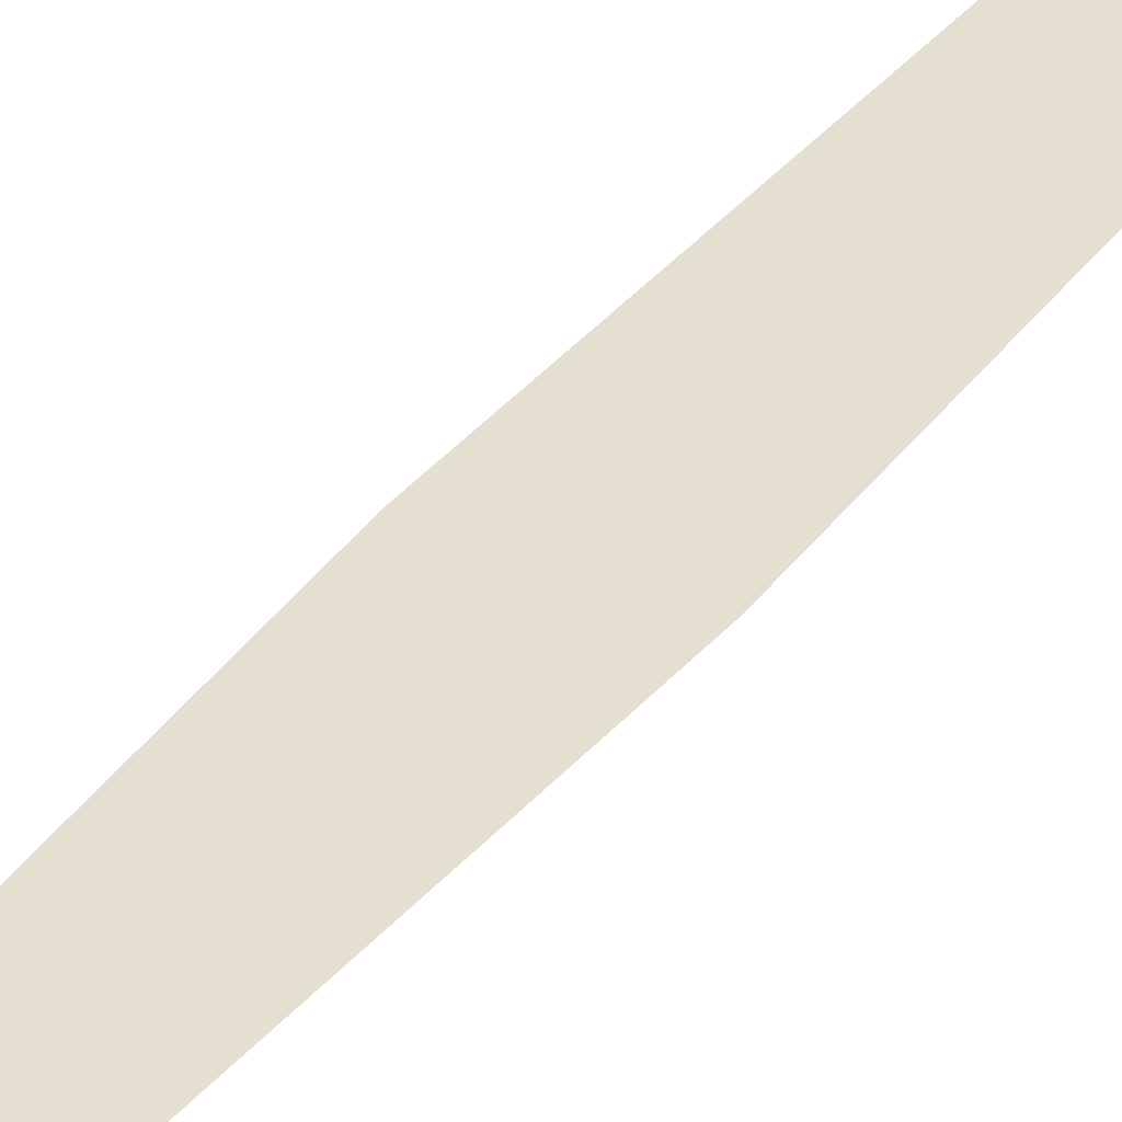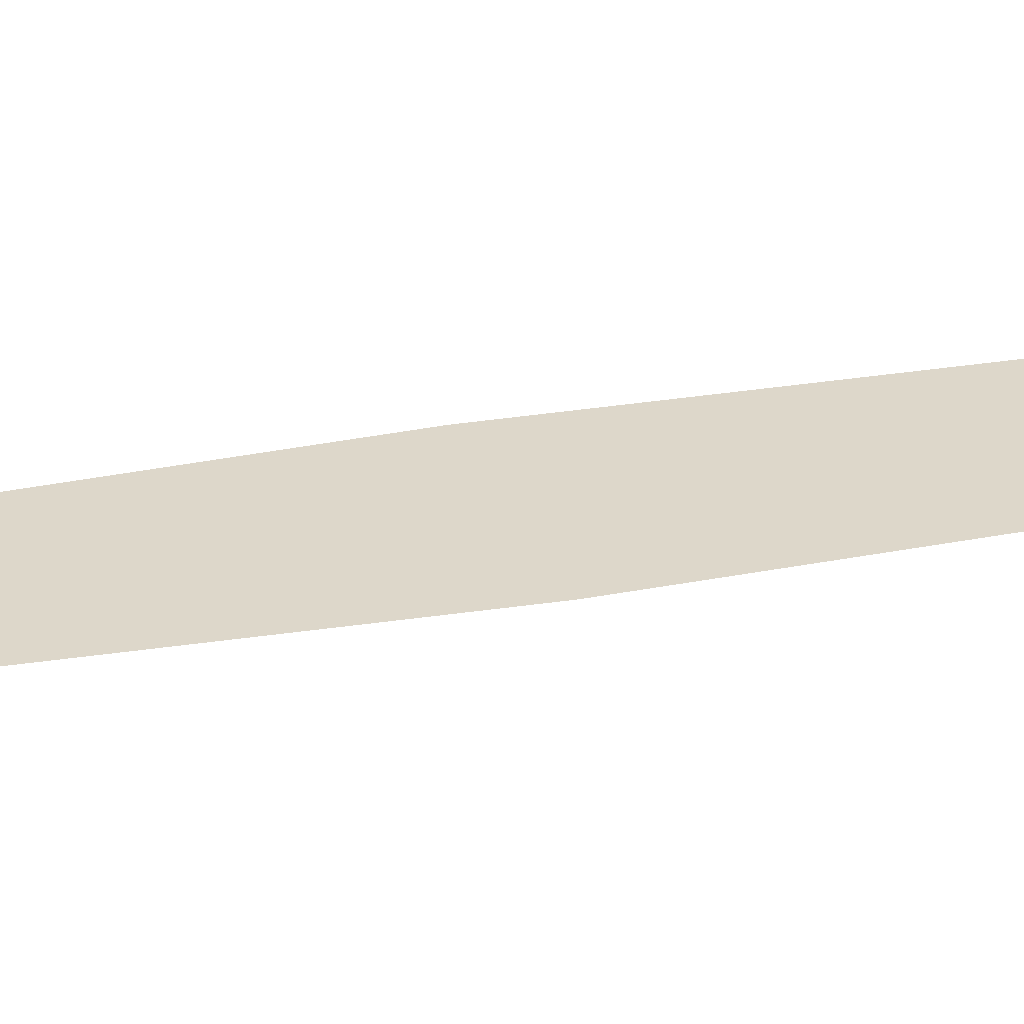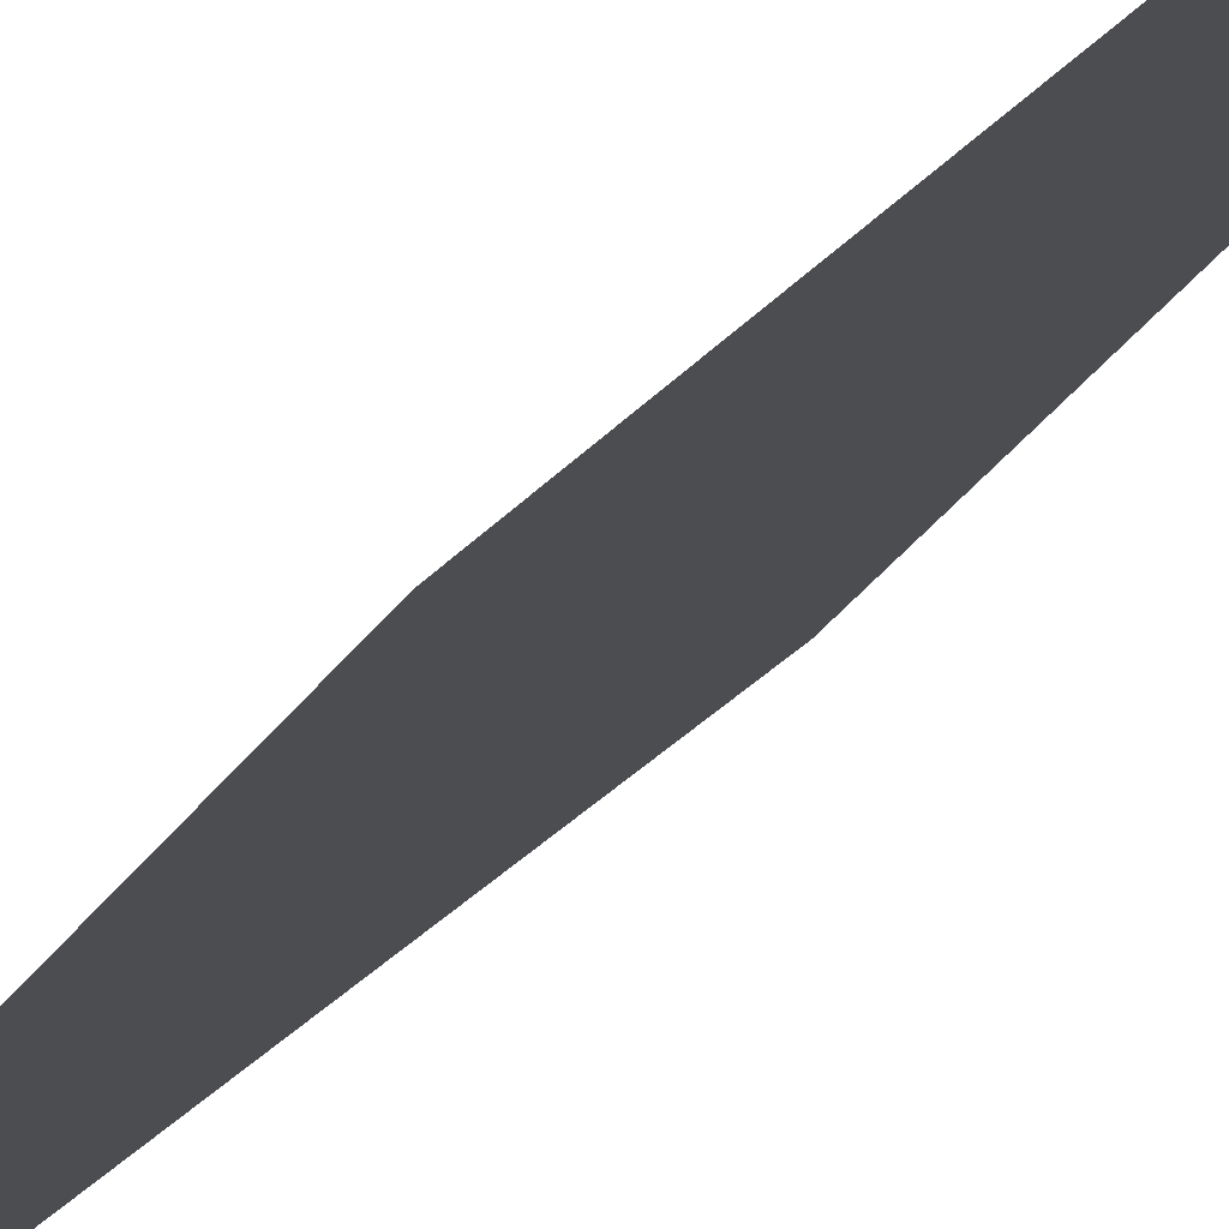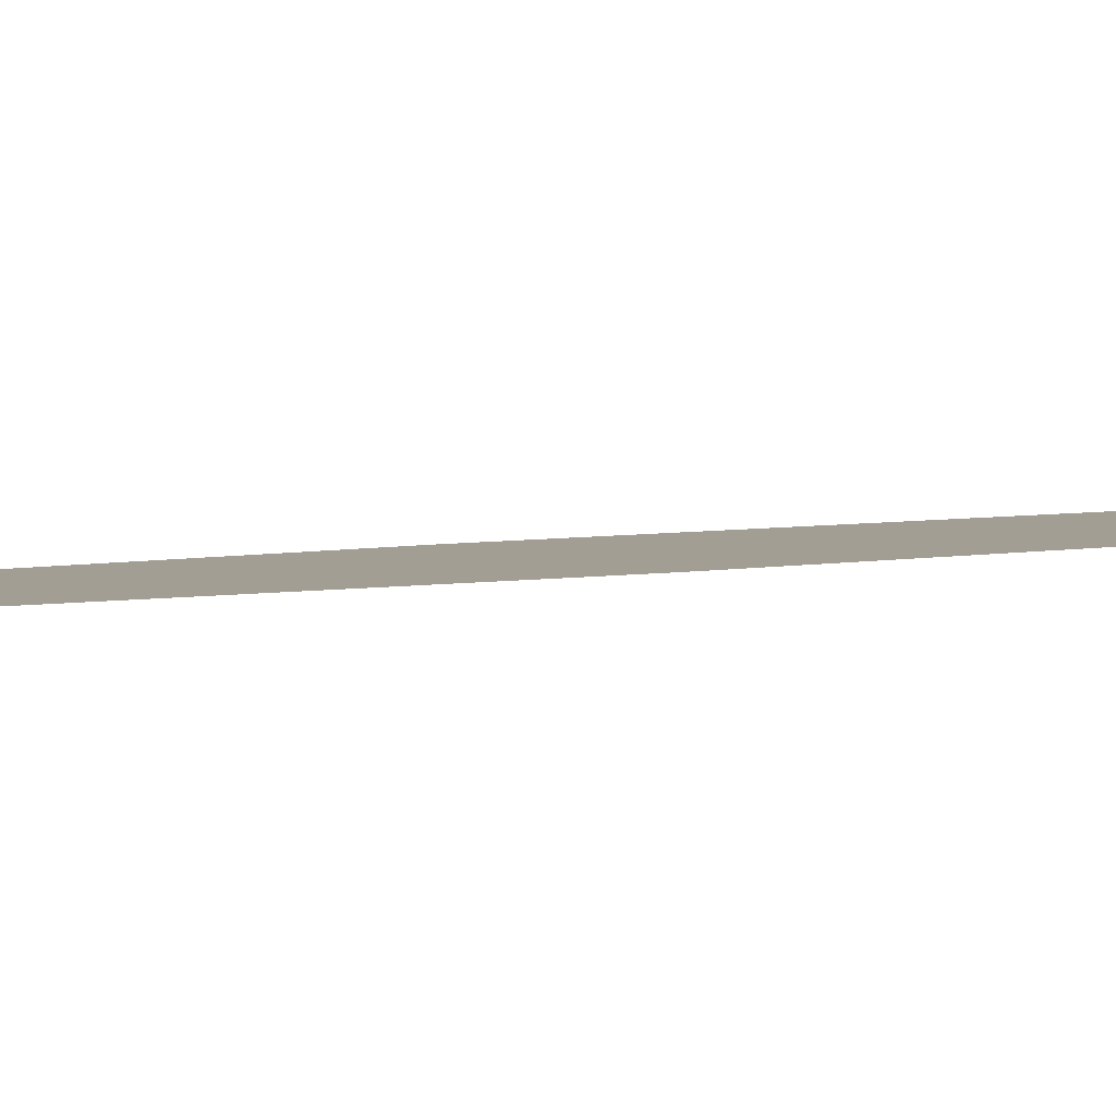
<metadata>
{"format":"obj","ext":"obj","renderer":"f3d","projection":"perspective","resolution":1024,"background":"white","views":[{"elev":37.5,"azim":26.9,"up":"+Y"},{"elev":30.9,"azim":-110.8,"up":"+Y"},{"elev":-16.2,"azim":155.9,"up":"+Y"},{"elev":5.1,"azim":52.7,"up":"+Y"}]}
</metadata>
<code>
v  1.876 -0.295 -16
v  0.2996 -0.295 -16
v  -2.006 -0.295 -0
v  0.6506 -0.295 -0
v  1.541 -0.295 -32
v  1.876 -0.295 -32
v  -3.247 -0.295 16
v  -1.625 -0.295 16
v  -3.247 -0.295 32
v  -2.85 -0.295 32
g Plane003
f 1 2 3 4
f 5 2 1 6
f 7 8 4 3
f 9 10 8 7

</code>
